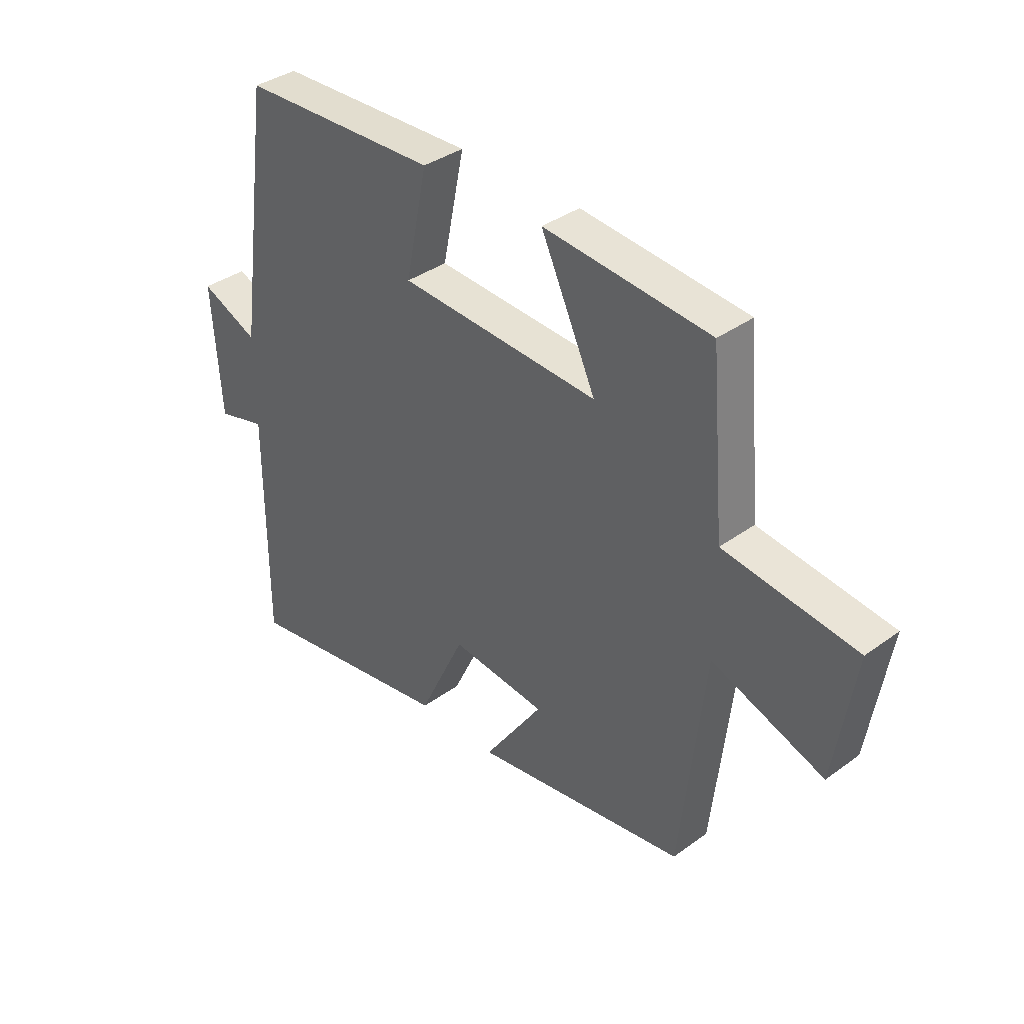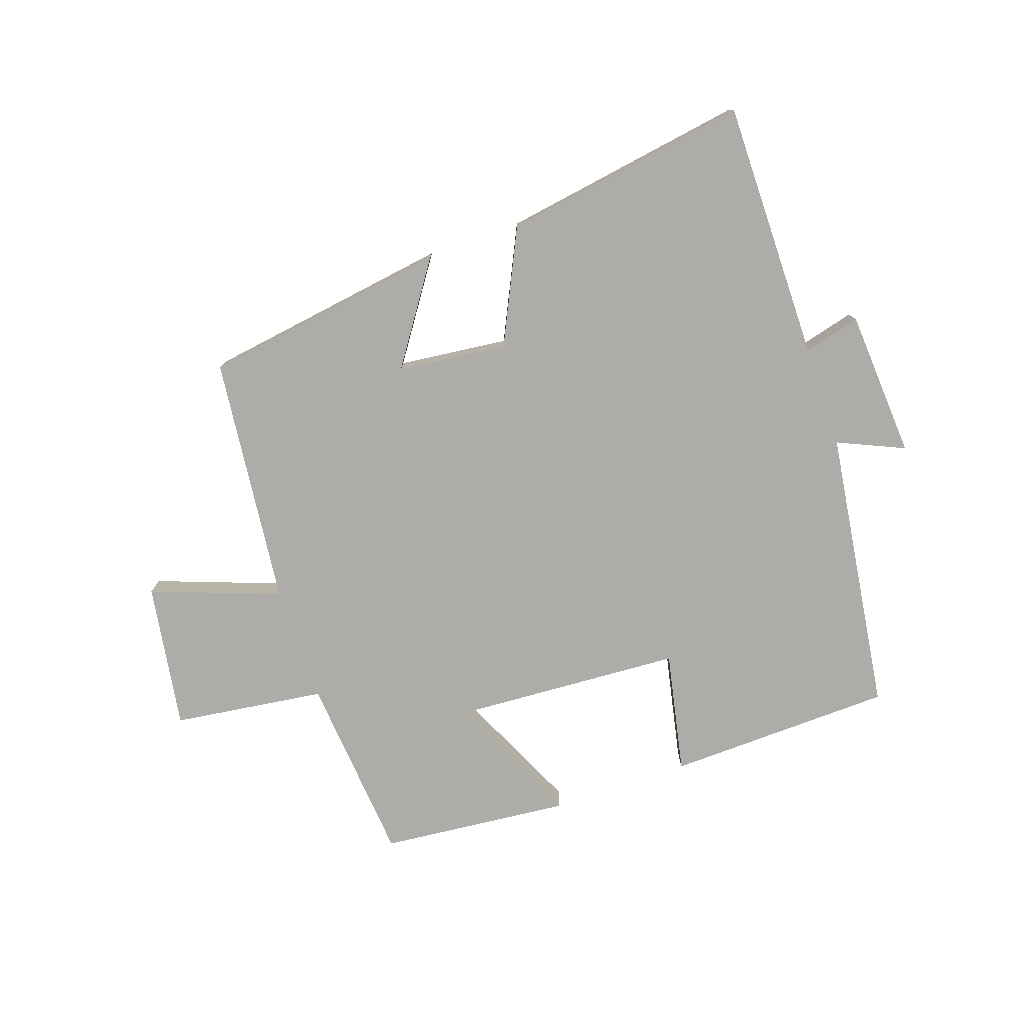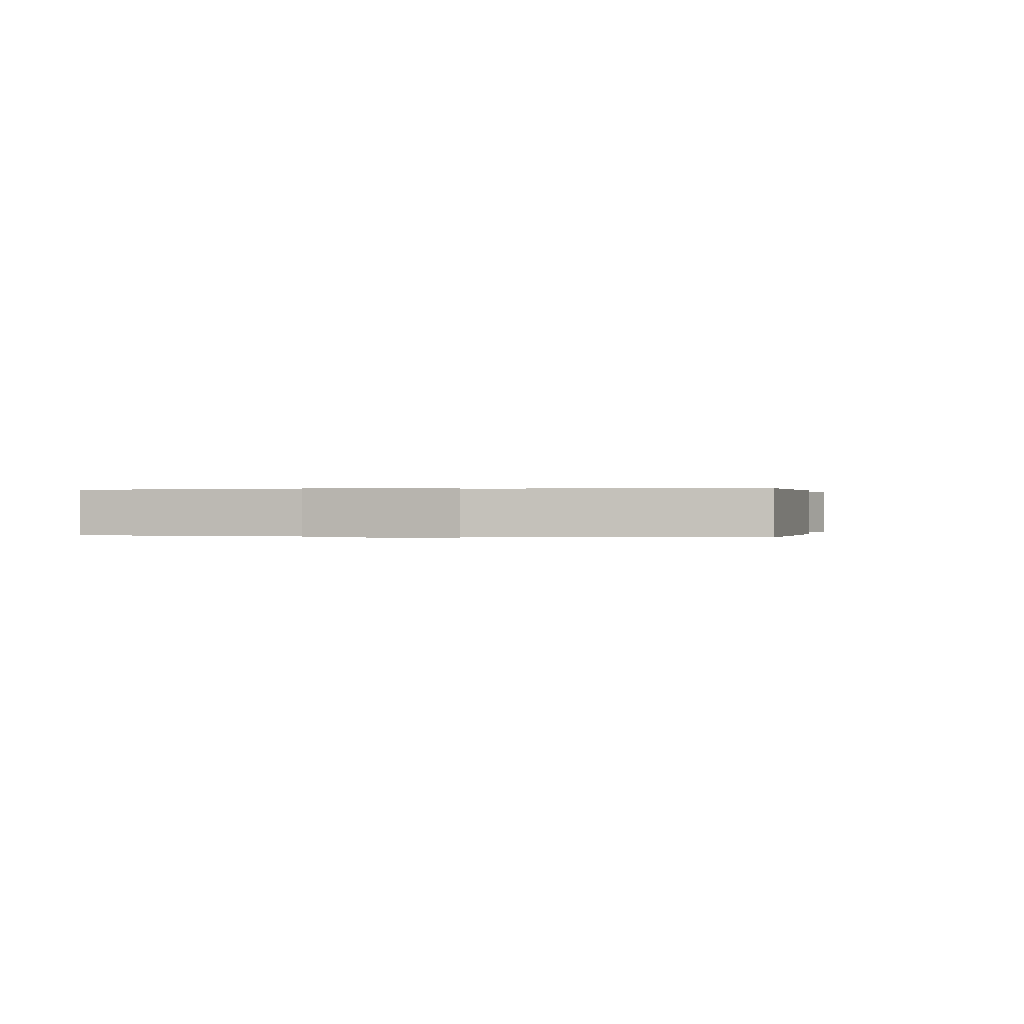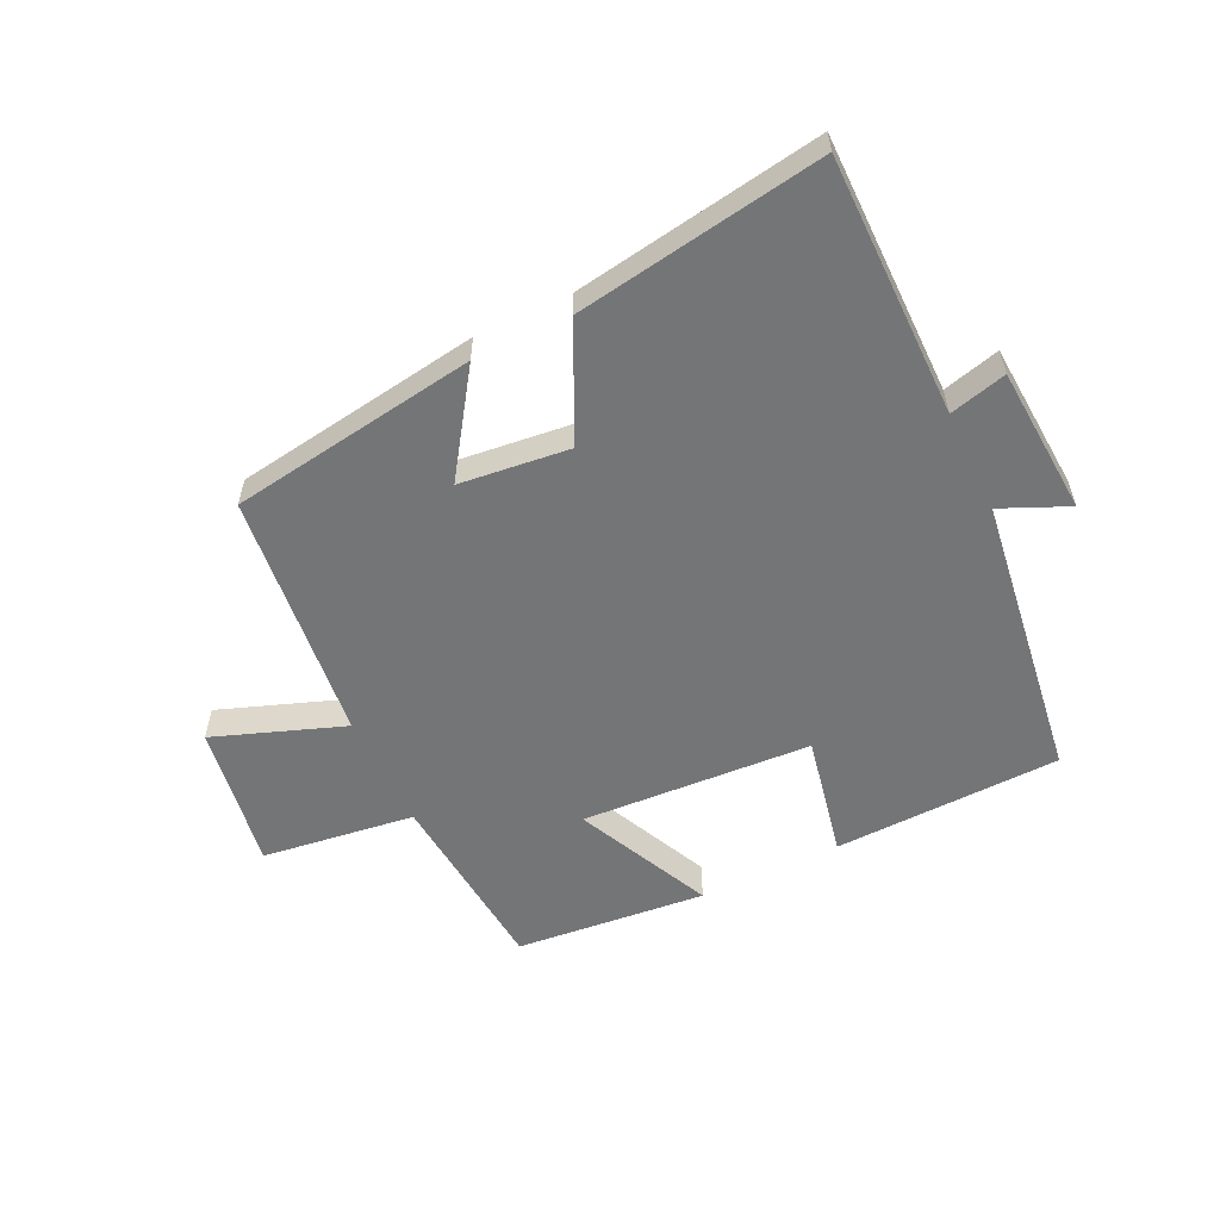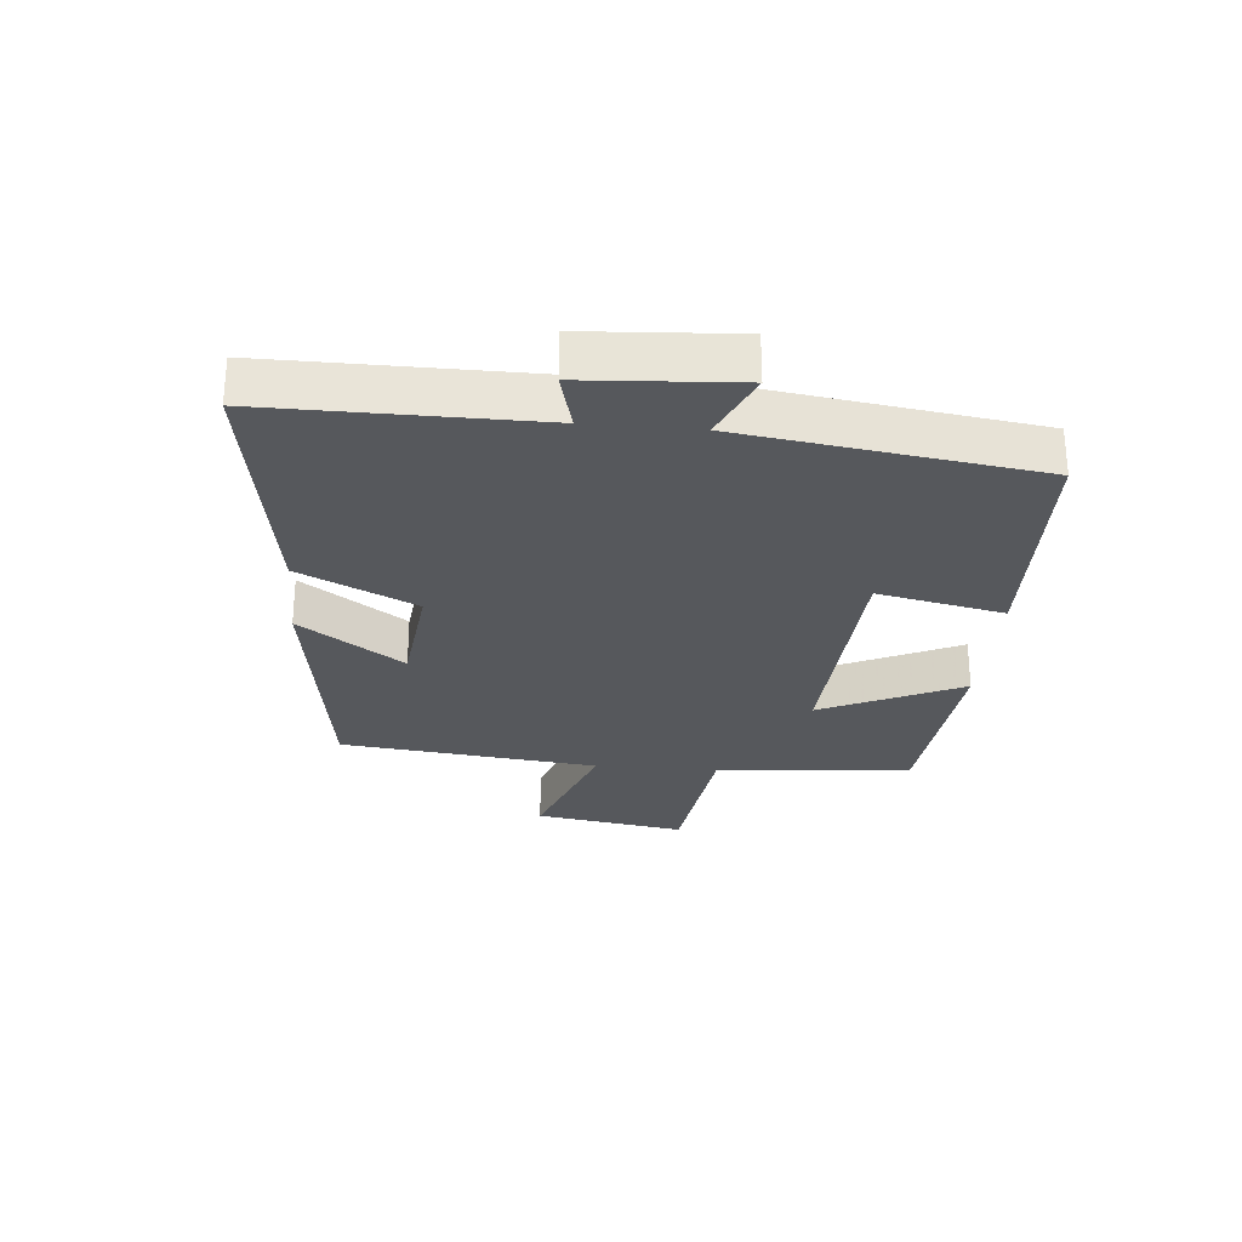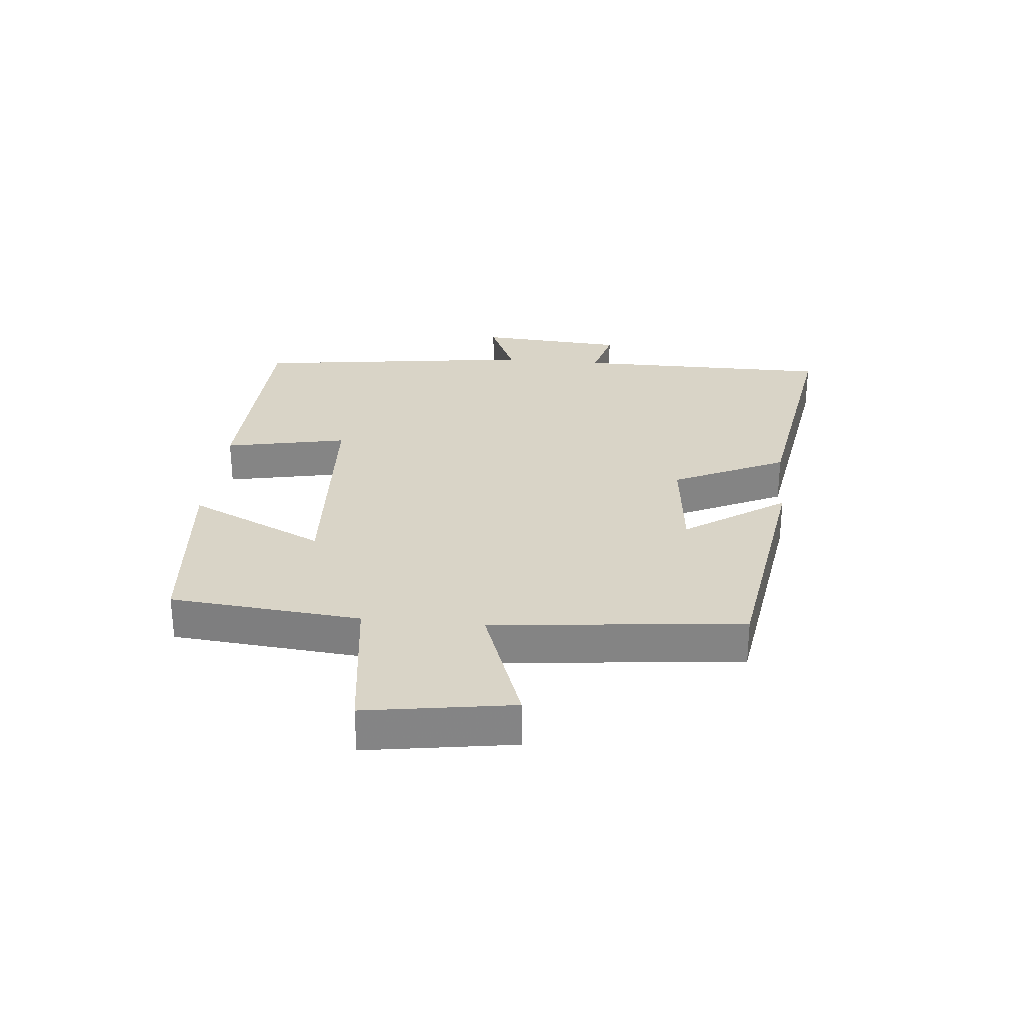
<metadata>
{"format":"obj","ext":"obj","renderer":"f3d","projection":"perspective","resolution":1024,"background":"white","views":[{"elev":36.6,"azim":46.6,"up":"+Z"},{"elev":-77.0,"azim":-161.0,"up":"+Y"},{"elev":0.1,"azim":-75.0,"up":"+Y"},{"elev":-56.4,"azim":-154.3,"up":"+Y"},{"elev":-28.0,"azim":-95.2,"up":"+Y"},{"elev":28.7,"azim":95.7,"up":"+Y"}]}
</metadata>
<code>
v 0.455 0.07 -0.44
v 0.054 0.07 -0.5
v 0.165 0.07 -0.337
v -0.013 0.07 -0.317
v -0.1 0.07 -0.5
v -0.501 0.07 -0.564
v -0.5 0.07 -0.142
v -0.592 0.07 -0.166
v -0.608 0.07 0.074
v -0.5 0.07 0.026
v -0.436 0.07 0.489
v -0.067 0.07 0.5
v -0.108 0.07 0.301
v 0.266 0.07 0.279
v 0.163 0.07 0.5
v 0.473 0.07 0.47
v 0.5 0.07 0.161
v 0.748 0.07 0.128
v 0.71 0.07 -0.11
v 0.5 0.07 -0.033
v 0.455 0 -0.44
v 0.054 0 -0.5
v 0.165 0 -0.337
v -0.013 0 -0.317
v -0.1 0 -0.5
v -0.501 0 -0.564
v -0.5 0 -0.142
v -0.592 0 -0.166
v -0.608 0 0.074
v -0.5 0 0.026
v -0.436 0 0.489
v -0.067 0 0.5
v -0.108 0 0.301
v 0.266 0 0.279
v 0.163 0 0.5
v 0.473 0 0.47
v 0.5 0 0.161
v 0.748 0 0.128
v 0.71 0 -0.11
v 0.5 0 -0.033
f 17 18 19 20
f 14 15 16 17
f 13 14 17 20
f 10 11 12 13
f 10 13 20 1
f 7 8 9 10
f 4 5 6 7
f 3 4 7 10
f 1 2 3
f 1 3 10
f 40 39 38 37
f 37 36 35 34
f 40 37 34 33
f 33 32 31 30
f 21 40 33 30
f 30 29 28 27
f 27 26 25 24
f 30 27 24 23
f 23 22 21
f 30 23 21
f 1 21 22 2
f 2 22 23 3
f 3 23 24 4
f 4 24 25 5
f 5 25 26 6
f 6 26 27 7
f 7 27 28 8
f 8 28 29 9
f 9 29 30 10
f 10 30 31 11
f 11 31 32 12
f 12 32 33 13
f 13 33 34 14
f 14 34 35 15
f 15 35 36 16
f 16 36 37 17
f 17 37 38 18
f 18 38 39 19
f 19 39 40 20
f 20 40 21 1

</code>
